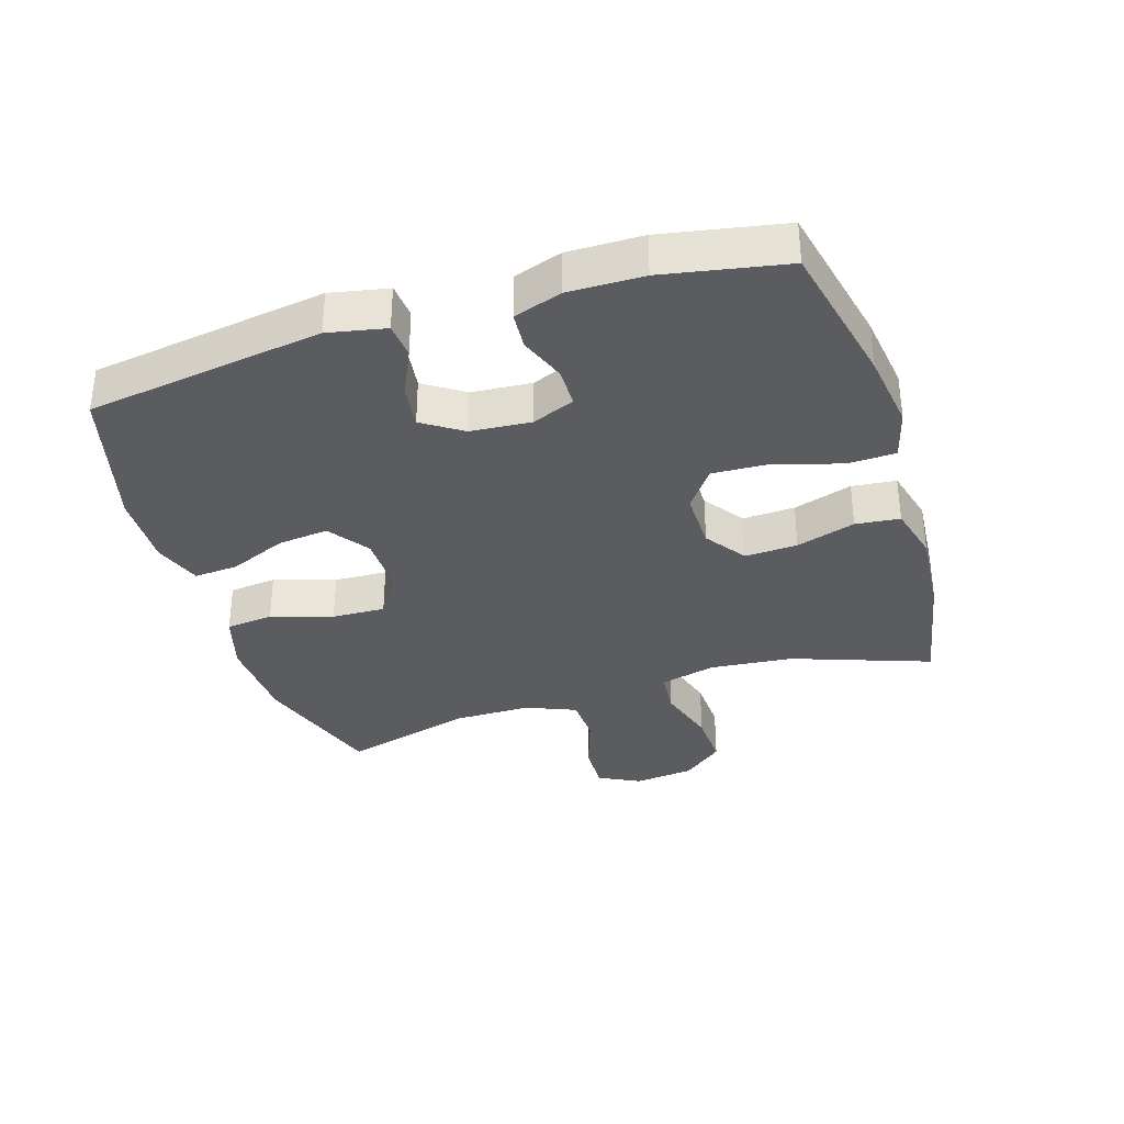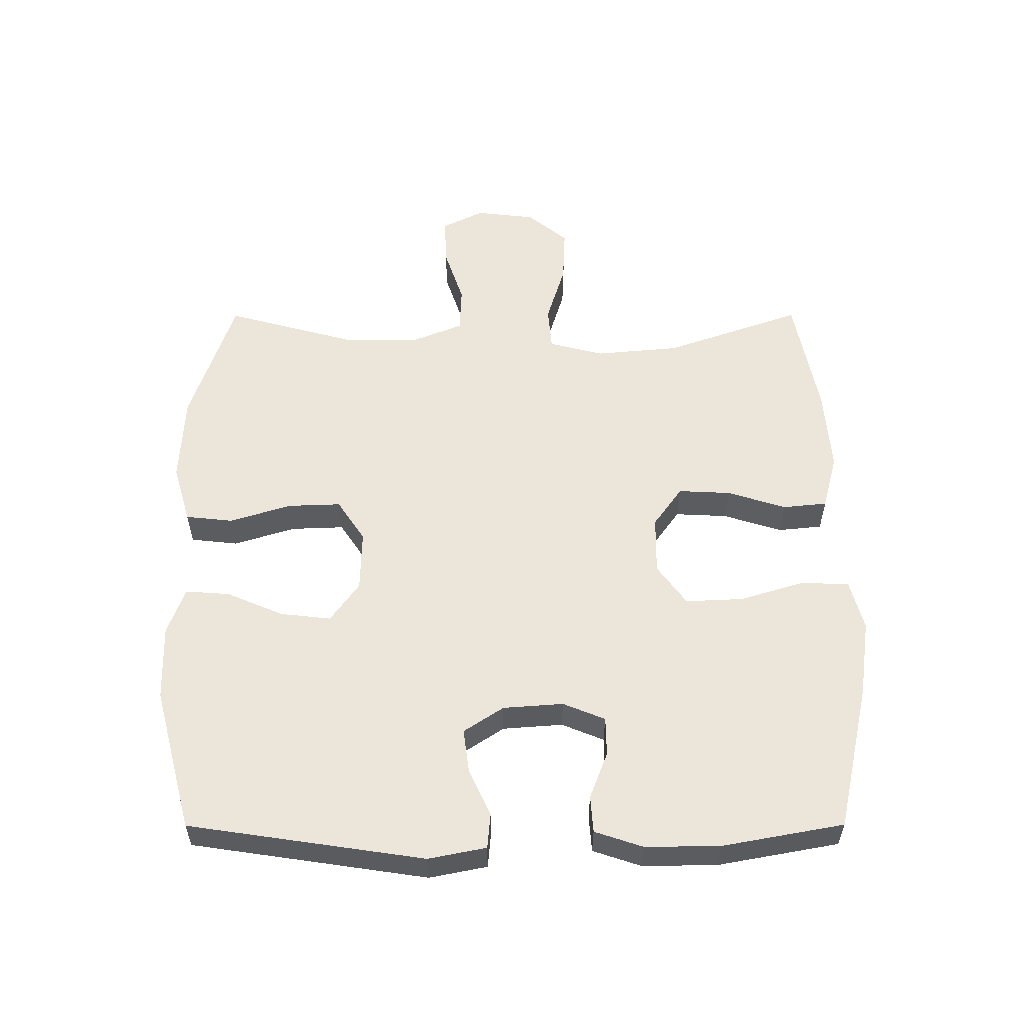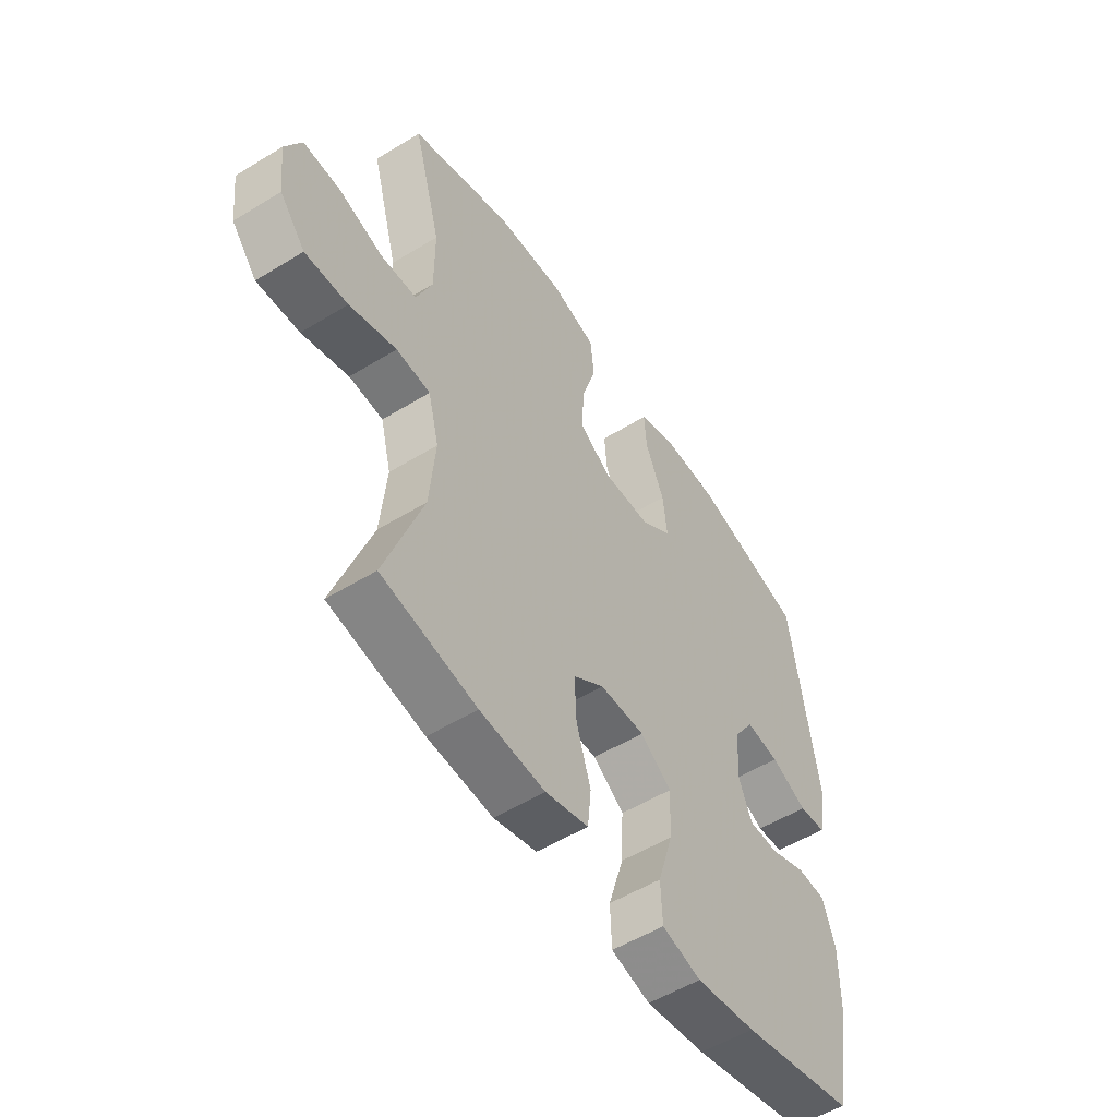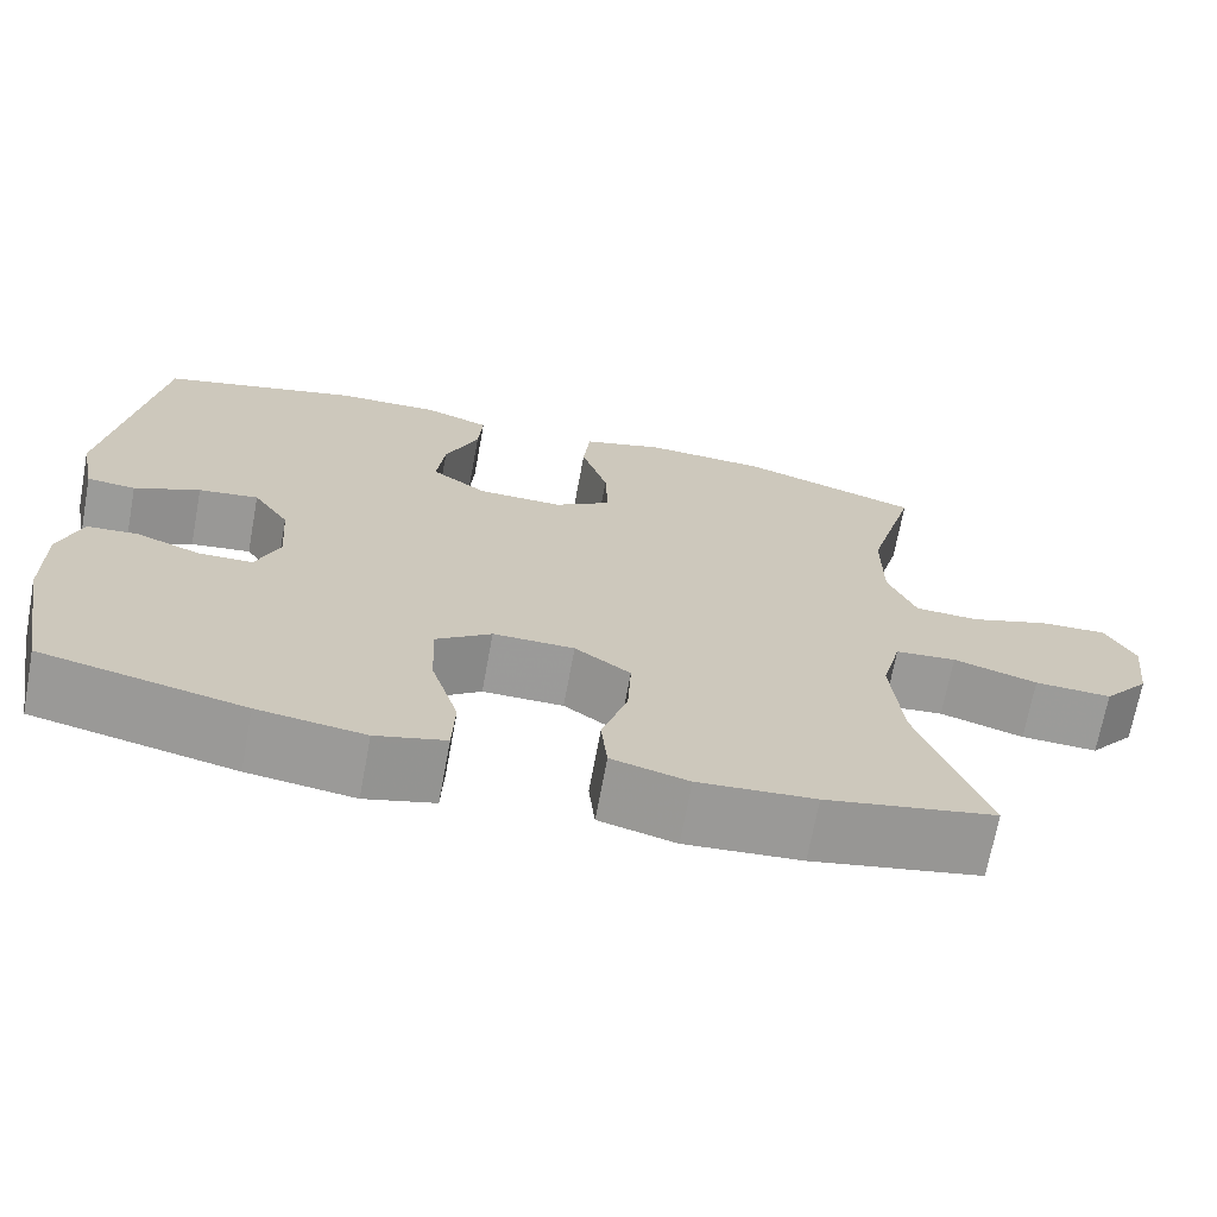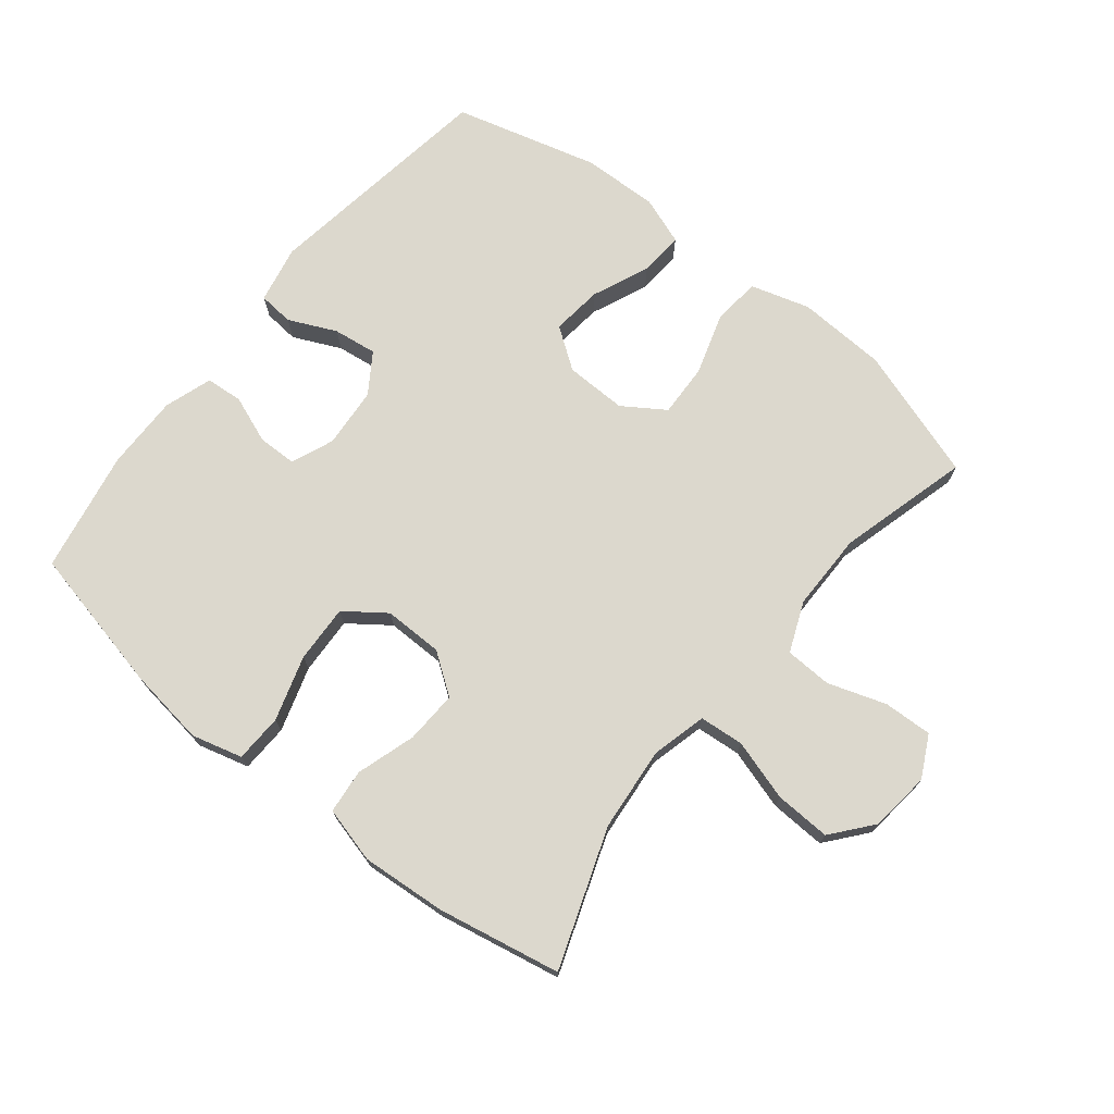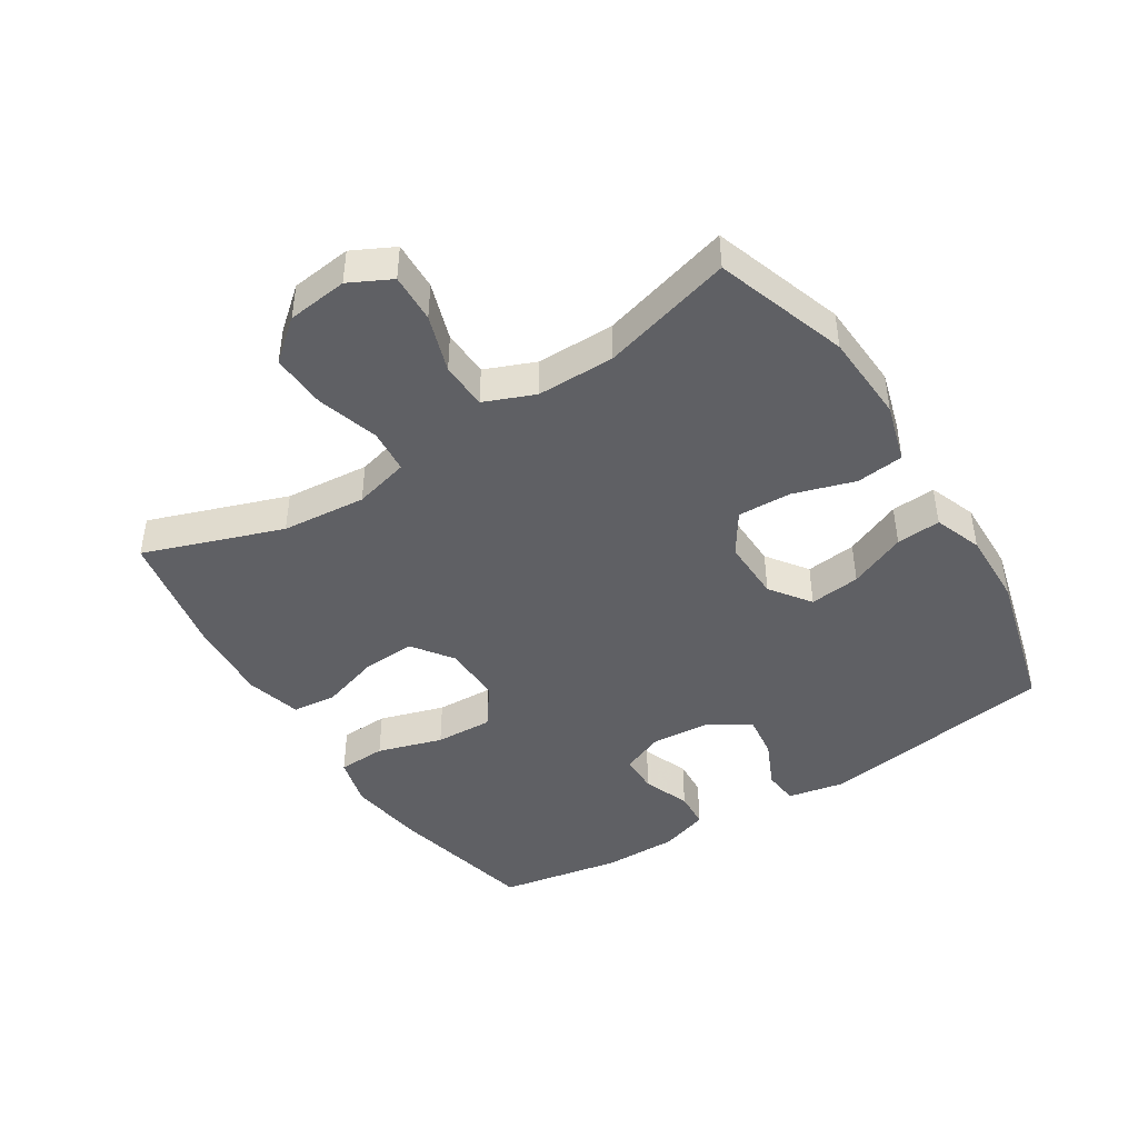
<metadata>
{"format":"obj","ext":"obj","renderer":"f3d","projection":"perspective","resolution":1024,"background":"white","views":[{"elev":-34.5,"azim":107.3,"up":"+Y"},{"elev":56.0,"azim":89.9,"up":"+Y"},{"elev":-53.5,"azim":-56.8,"up":"+Z"},{"elev":-69.5,"azim":169.5,"up":"+Z"},{"elev":72.6,"azim":-141.4,"up":"+Y"},{"elev":-44.2,"azim":-57.5,"up":"+Y"}]}
</metadata>
<code>
v 0.5 0.07 0.5
v 0.555 0.07 0.132
v 0.537 0.07 0.042
v 0.482 0.07 0.037
v 0.408 0.07 0.071
v 0.34 0.07 0.08
v 0.299 0.07 0.018
v 0.292 0.07 -0.076
v 0.319 0.07 -0.142
v 0.38 0.07 -0.143
v 0.453 0.07 -0.115
v 0.511 0.07 -0.119
v 0.536 0.07 -0.194
v 0.535 0.07 -0.31
v 0.5 0.07 -0.5
v 0.271 0.07 -0.551
v 0.15 0.07 -0.568
v 0.071 0.07 -0.547
v 0.068 0.07 -0.472
v 0.099 0.07 -0.371
v 0.103 0.07 -0.281
v 0.04 0.07 -0.235
v -0.052 0.07 -0.236
v -0.115 0.07 -0.281
v -0.111 0.07 -0.363
v -0.082 0.07 -0.455
v -0.089 0.07 -0.524
v -0.176 0.07 -0.547
v -0.308 0.07 -0.537
v -0.5 0.07 -0.5
v -0.424 0.07 -0.285
v -0.412 0.07 -0.154
v -0.434 0.07 -0.068
v -0.503 0.07 -0.062
v -0.598 0.07 -0.091
v -0.685 0.07 -0.095
v -0.737 0.07 -0.032
v -0.748 0.07 0.062
v -0.715 0.07 0.127
v -0.639 0.07 0.124
v -0.549 0.07 0.094
v -0.476 0.07 0.097
v -0.444 0.07 0.175
v -0.444 0.07 0.296
v -0.5 0.07 0.5
v -0.295 0.07 0.568
v -0.156 0.07 0.575
v -0.064 0.07 0.548
v -0.056 0.07 0.474
v -0.086 0.07 0.378
v -0.089 0.07 0.295
v -0.024 0.07 0.252
v 0.072 0.07 0.254
v 0.135 0.07 0.299
v 0.126 0.07 0.378
v 0.088 0.07 0.467
v 0.083 0.07 0.536
v 0.157 0.07 0.563
v 0.275 0.07 0.56
v 0.5 0 0.5
v 0.555 0 0.132
v 0.537 0 0.042
v 0.482 0 0.037
v 0.408 0 0.071
v 0.34 0 0.08
v 0.299 0 0.018
v 0.292 0 -0.076
v 0.319 0 -0.142
v 0.38 0 -0.143
v 0.453 0 -0.115
v 0.511 0 -0.119
v 0.536 0 -0.194
v 0.535 0 -0.31
v 0.5 0 -0.5
v 0.271 0 -0.551
v 0.15 0 -0.568
v 0.071 0 -0.547
v 0.068 0 -0.472
v 0.099 0 -0.371
v 0.103 0 -0.281
v 0.04 0 -0.235
v -0.052 0 -0.236
v -0.115 0 -0.281
v -0.111 0 -0.363
v -0.082 0 -0.455
v -0.089 0 -0.524
v -0.176 0 -0.547
v -0.308 0 -0.537
v -0.5 0 -0.5
v -0.424 0 -0.285
v -0.412 0 -0.154
v -0.434 0 -0.068
v -0.503 0 -0.062
v -0.598 0 -0.091
v -0.685 0 -0.095
v -0.737 0 -0.032
v -0.748 0 0.062
v -0.715 0 0.127
v -0.639 0 0.124
v -0.549 0 0.094
v -0.476 0 0.097
v -0.444 0 0.175
v -0.444 0 0.296
v -0.5 0 0.5
v -0.295 0 0.568
v -0.156 0 0.575
v -0.064 0 0.548
v -0.056 0 0.474
v -0.086 0 0.378
v -0.089 0 0.295
v -0.024 0 0.252
v 0.072 0 0.254
v 0.135 0 0.299
v 0.126 0 0.378
v 0.088 0 0.467
v 0.083 0 0.536
v 0.157 0 0.563
v 0.275 0 0.56
f 55 56 57 58
f 54 55 58 59
f 47 48 49 50
f 47 50 51
f 44 45 46 47
f 43 44 47 51
f 42 43 51 52
f 38 39 40 41
f 38 41 42
f 37 38 42
f 34 35 36 37
f 33 34 37 42
f 32 33 42 52
f 28 29 30 31
f 25 26 27 28
f 24 25 28 31
f 23 24 31 32
f 17 18 19 20
f 17 20 21
f 16 17 21
f 15 16 21
f 14 15 21 22
f 10 11 12 13
f 9 10 13 14
f 2 3 4 5
f 2 5 6
f 54 59 1 2
f 53 54 2 6
f 52 53 6 7
f 22 23 32 52
f 22 52 7 8
f 9 14 22
f 8 9 22
f 117 116 115 114
f 118 117 114 113
f 109 108 107 106
f 110 109 106
f 106 105 104 103
f 110 106 103 102
f 111 110 102 101
f 100 99 98 97
f 101 100 97
f 101 97 96
f 96 95 94 93
f 101 96 93 92
f 111 101 92 91
f 90 89 88 87
f 87 86 85 84
f 90 87 84 83
f 91 90 83 82
f 79 78 77 76
f 80 79 76
f 80 76 75
f 80 75 74
f 81 80 74 73
f 72 71 70 69
f 73 72 69 68
f 64 63 62 61
f 65 64 61
f 61 60 118 113
f 65 61 113 112
f 66 65 112 111
f 111 91 82 81
f 67 66 111 81
f 81 73 68
f 81 68 67
f 1 60 61 2
f 2 61 62 3
f 3 62 63 4
f 4 63 64 5
f 5 64 65 6
f 6 65 66 7
f 7 66 67 8
f 8 67 68 9
f 9 68 69 10
f 10 69 70 11
f 11 70 71 12
f 12 71 72 13
f 13 72 73 14
f 14 73 74 15
f 15 74 75 16
f 16 75 76 17
f 17 76 77 18
f 18 77 78 19
f 19 78 79 20
f 20 79 80 21
f 21 80 81 22
f 22 81 82 23
f 23 82 83 24
f 24 83 84 25
f 25 84 85 26
f 26 85 86 27
f 27 86 87 28
f 28 87 88 29
f 29 88 89 30
f 30 89 90 31
f 31 90 91 32
f 32 91 92 33
f 33 92 93 34
f 34 93 94 35
f 35 94 95 36
f 36 95 96 37
f 37 96 97 38
f 38 97 98 39
f 39 98 99 40
f 40 99 100 41
f 41 100 101 42
f 42 101 102 43
f 43 102 103 44
f 44 103 104 45
f 45 104 105 46
f 46 105 106 47
f 47 106 107 48
f 48 107 108 49
f 49 108 109 50
f 50 109 110 51
f 51 110 111 52
f 52 111 112 53
f 53 112 113 54
f 54 113 114 55
f 55 114 115 56
f 56 115 116 57
f 57 116 117 58
f 58 117 118 59
f 59 118 60 1

</code>
